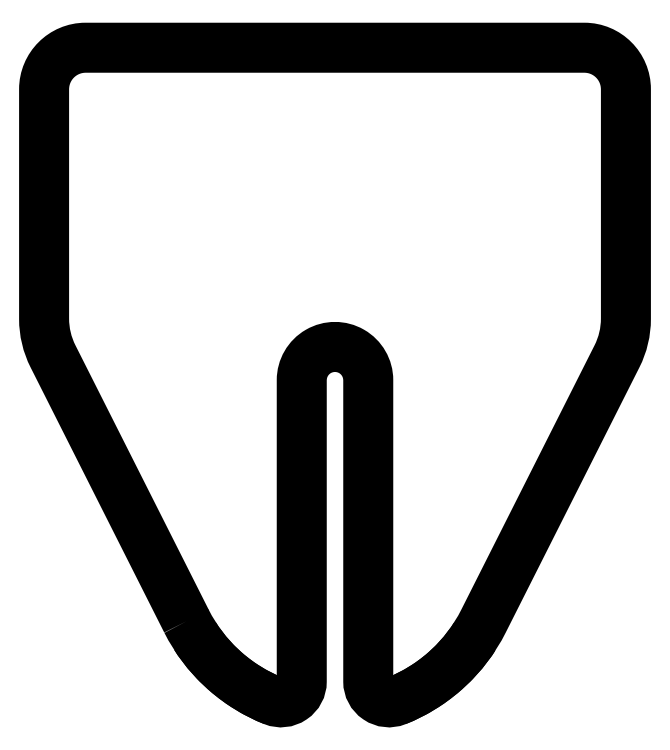
<metadata>
{"format":"dxf","ext":"dxf","renderer":"ezdxf+matplotlib","layout":"modelspace","background":"white","min_lineweight":24,"dpi":150}
</metadata>
<code>
0
SECTION
2
ENTITIES
0
ARC
8
0
10
4.928e-16
20
-1
30
0
40
4
50
212.7
51
248.2
0
ARC
8
0
10
4.928e-16
20
-1
30
0
40
4
50
291.8
51
327.1
0
LWPOLYLINE
8
0
90
16
70
1
43
0
10
-3.572
20
-2.801
10
-6.786
20
3.575
42
-0.1173
10
-7
20
4.476
10
-7
20
10
42
-0.4142
10
-6
20
11
10
6
20
11
42
-0.4142
10
7
20
10
10
7
20
4.476
42
-0.1173
10
6.786
20
3.575
10
3.572
20
-2.801
42
-0.1828
10
1.486
20
-4.714
42
-0.5306
10
0.8
20
-4.25
10
0.8
20
3
42
1
10
-0.8
20
3
10
-0.8
20
-4.25
42
-0.5306
10
-1.486
20
-4.714
42
-0.1828
0
ENDSEC
0
EOF

</code>
